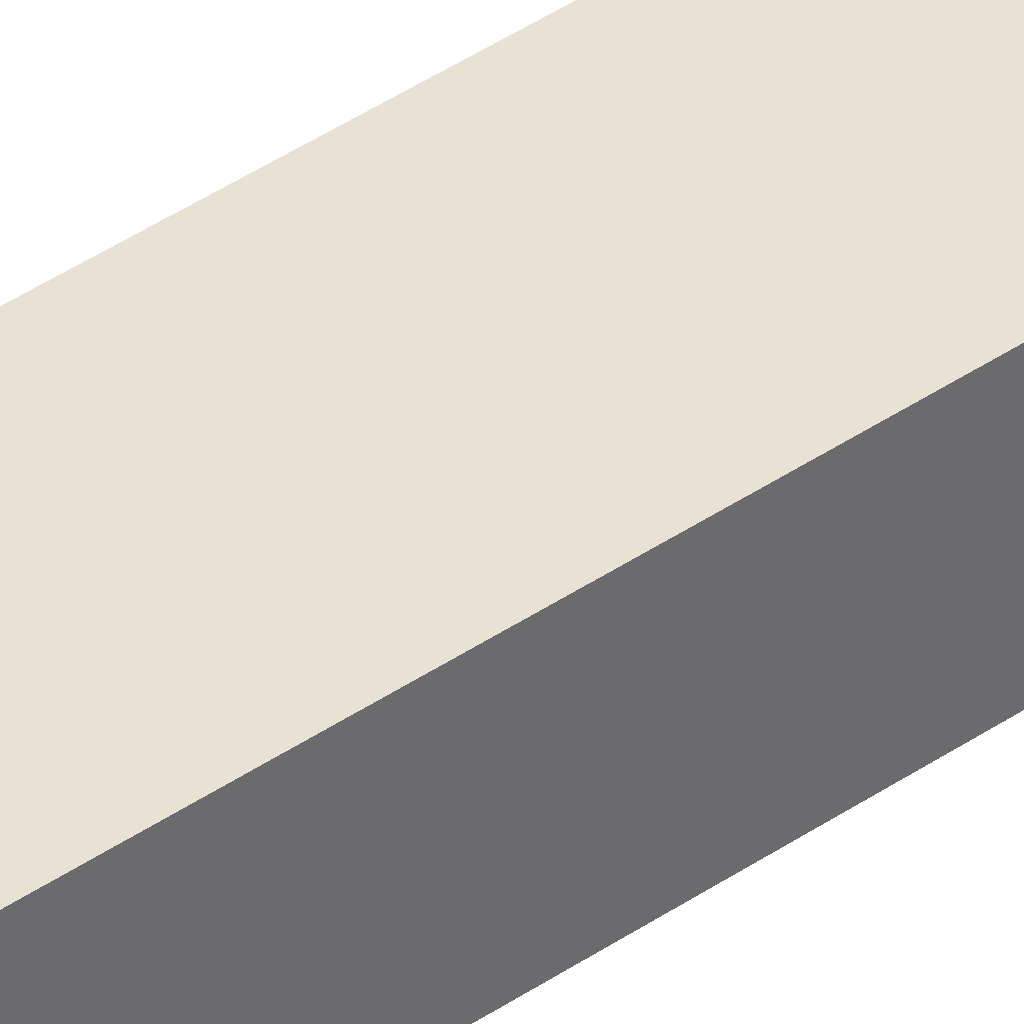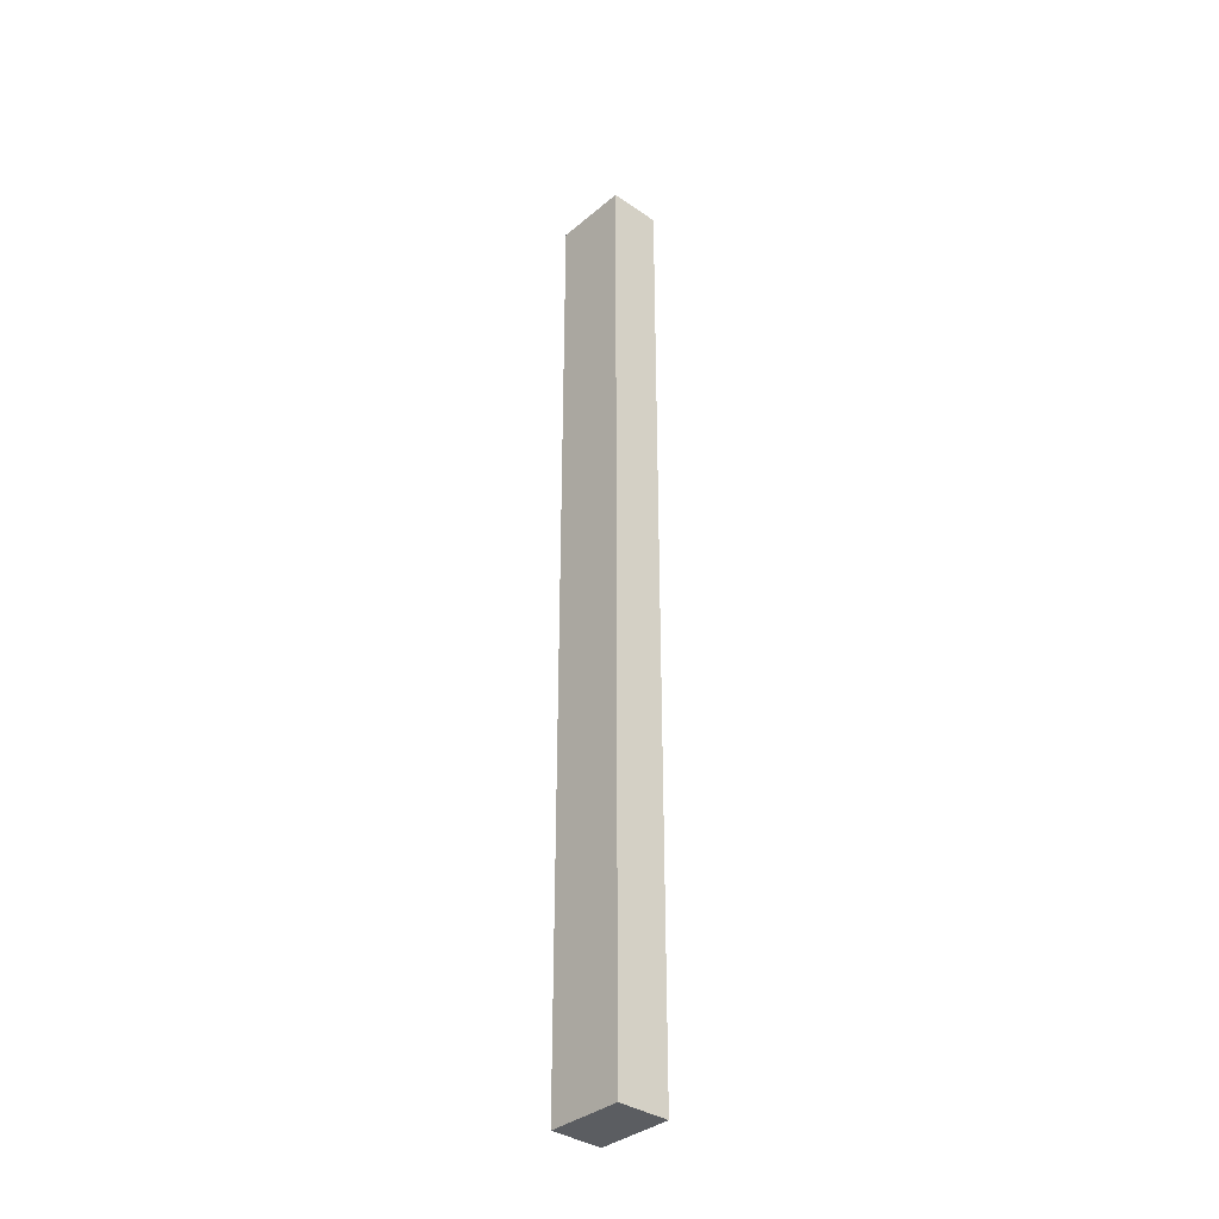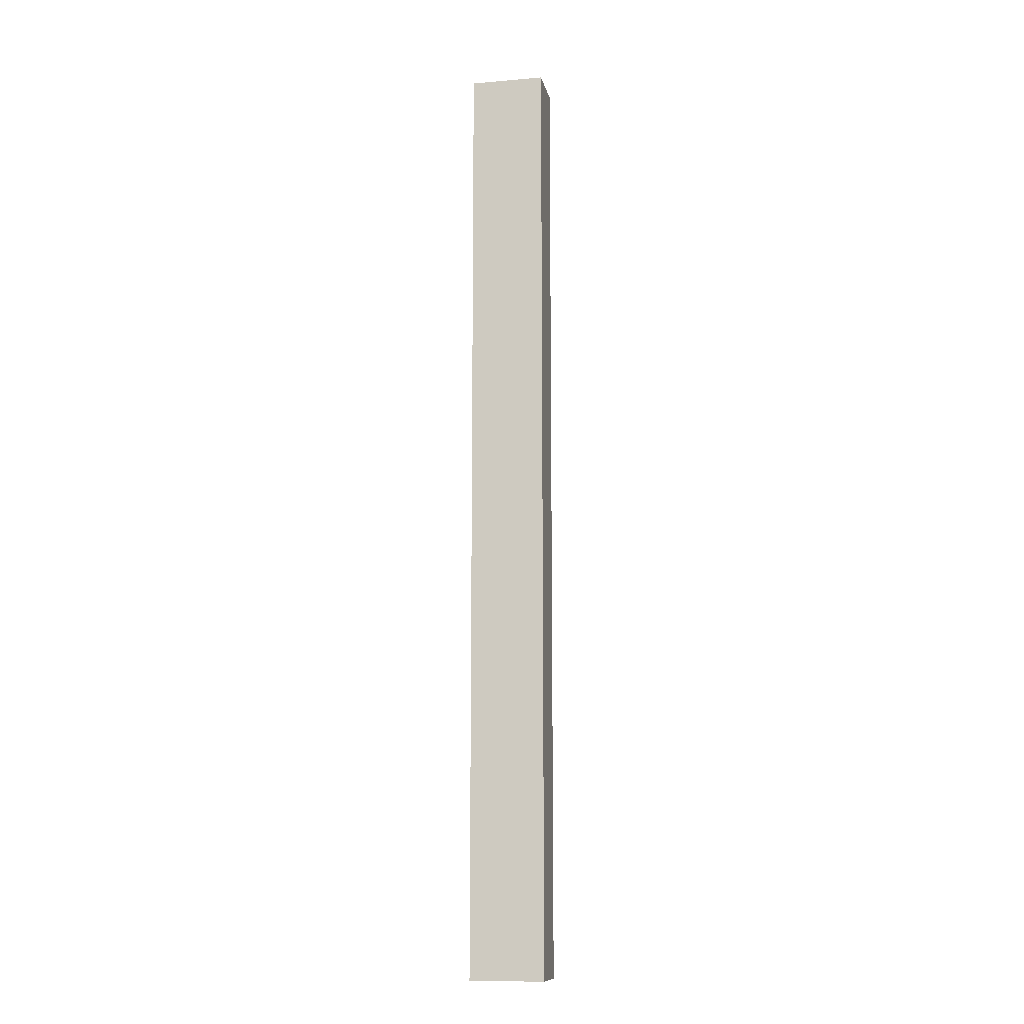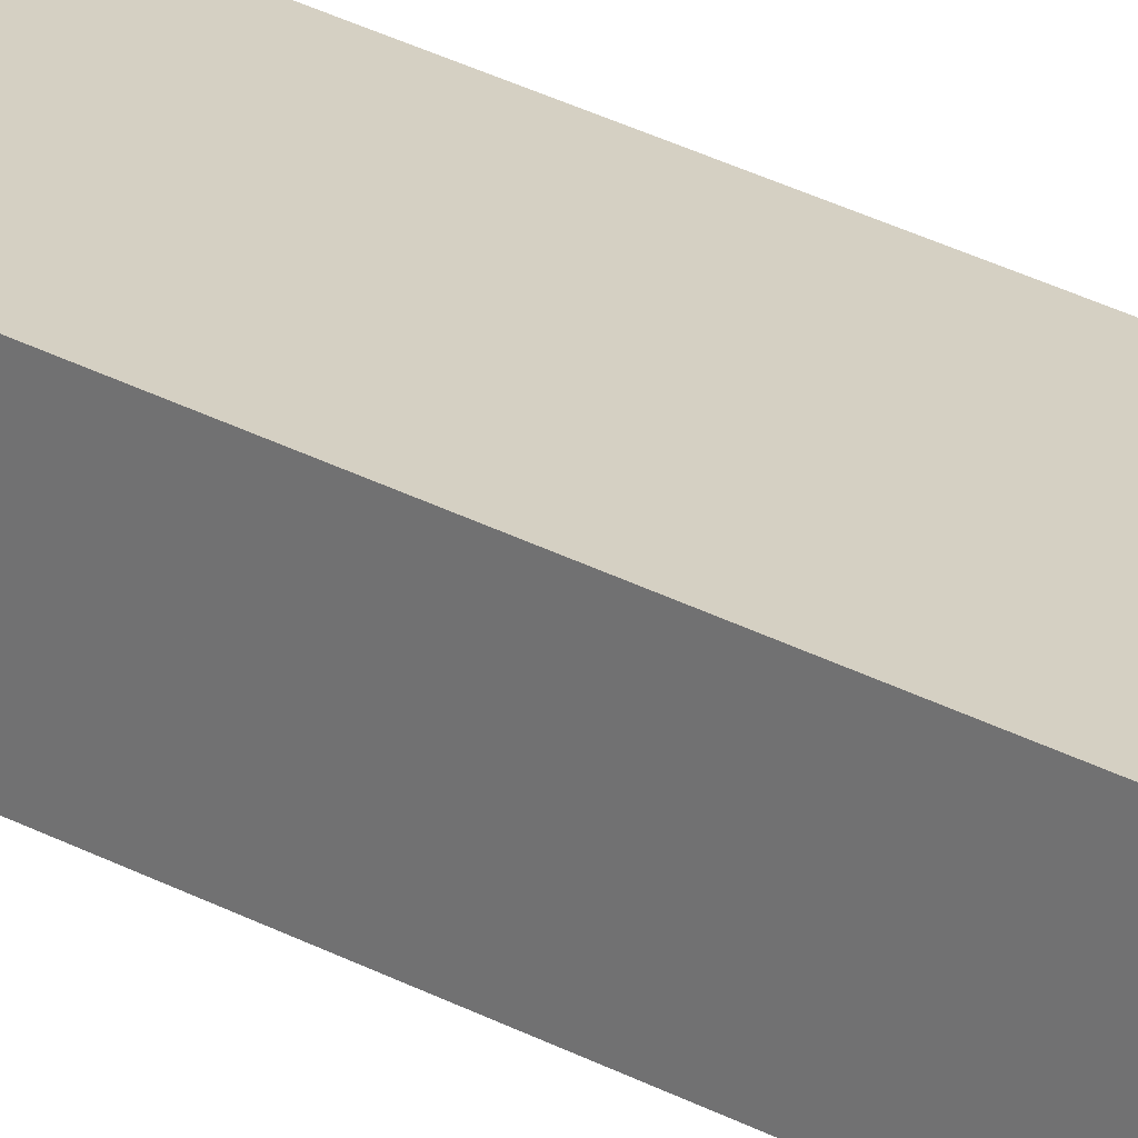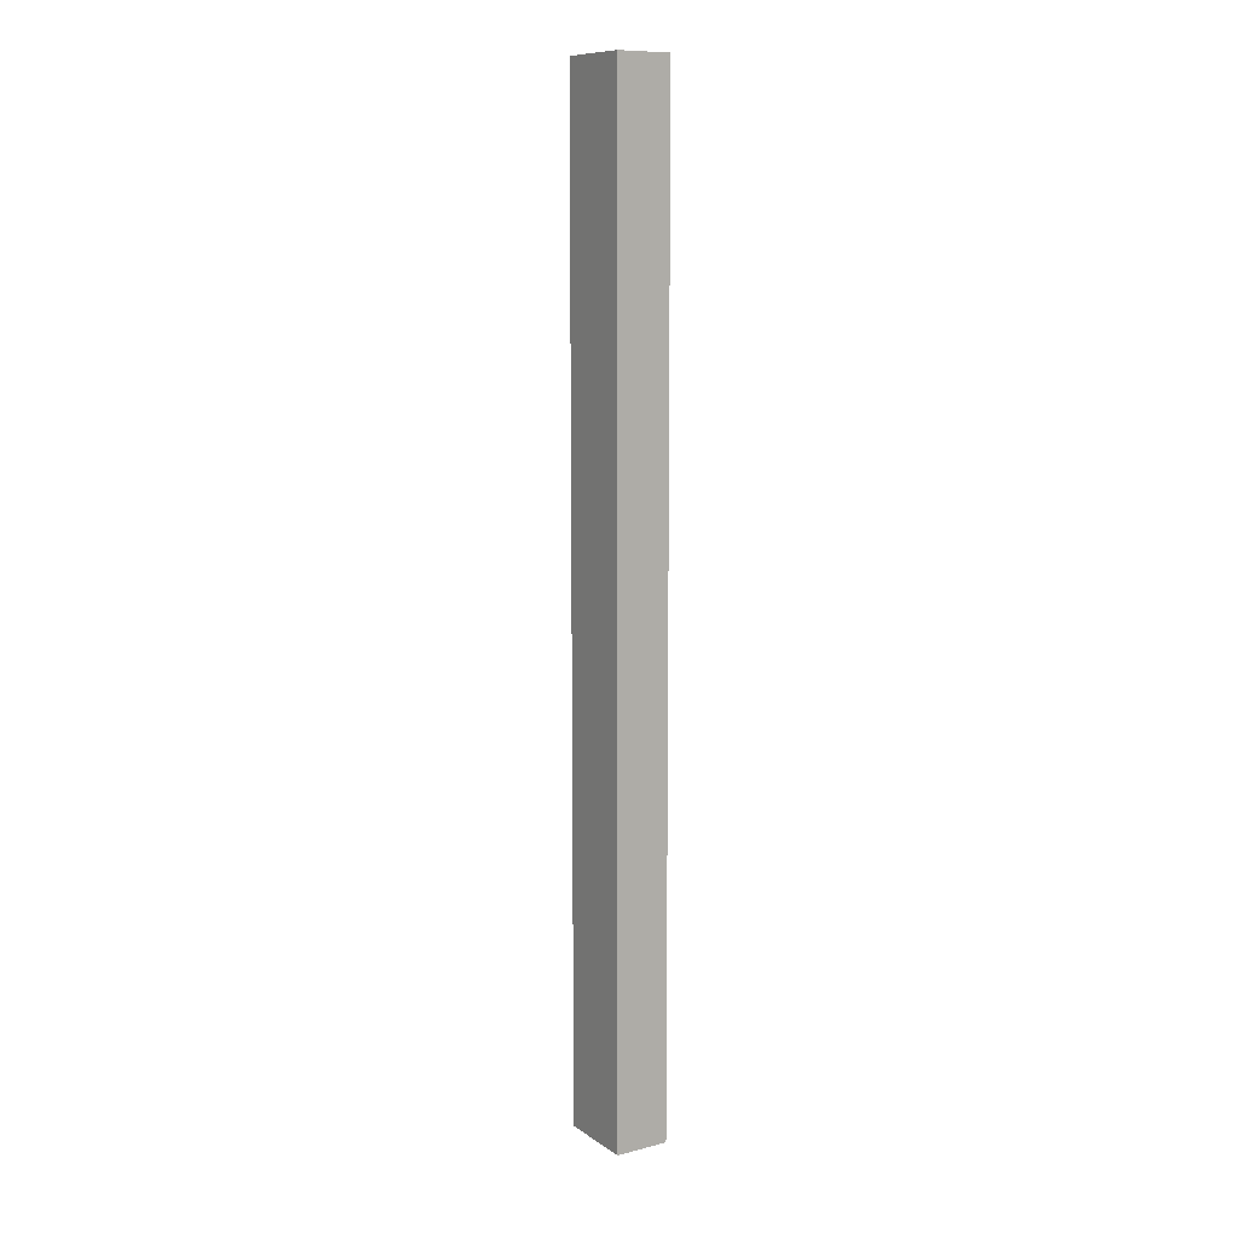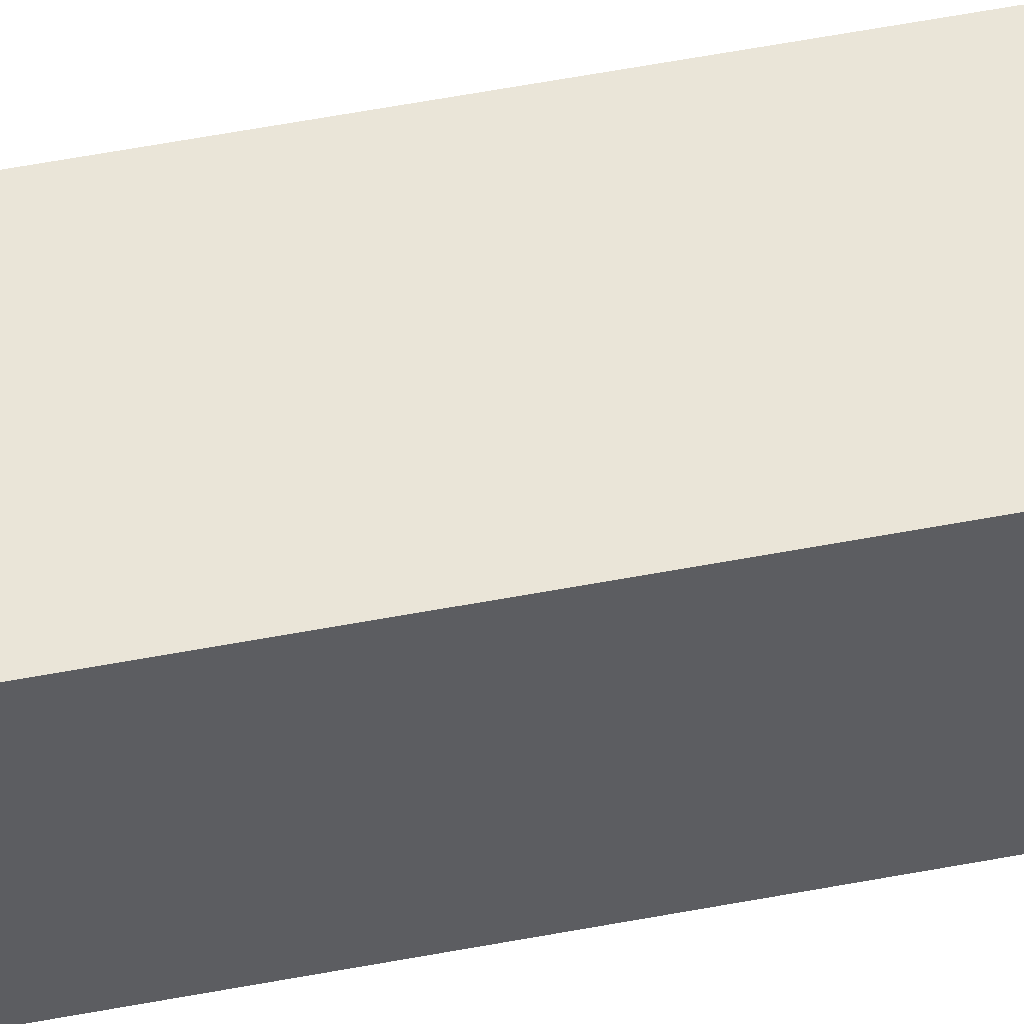
<metadata>
{"format":"obj","ext":"obj","renderer":"f3d","projection":"perspective","resolution":1024,"background":"white","views":[{"elev":39.9,"azim":49.4,"up":"+Z"},{"elev":-35.5,"azim":47.7,"up":"+Y"},{"elev":-11.7,"azim":-168.4,"up":"+Y"},{"elev":26.2,"azim":131.8,"up":"+Z"},{"elev":10.5,"azim":57.5,"up":"+Y"},{"elev":44.9,"azim":76.8,"up":"+Z"}]}
</metadata>
<code>
v -1.126 0.235 0.54
v -1.126 -0.8185 0.54
v -1.043 -0.8185 0.54
v -1.043 0.235 0.54
v -1.126 0.235 0.4827
v -1.043 0.235 0.4827
v -1.043 -0.8185 0.4827
v -1.126 -0.8185 0.4827
f 1 2 3
f 3 4 1
f 5 6 7
f 7 8 5
f 1 4 6
f 6 5 1
f 4 3 7
f 7 6 4
f 3 2 8
f 8 7 3
f 2 1 5
f 5 8 2

</code>
